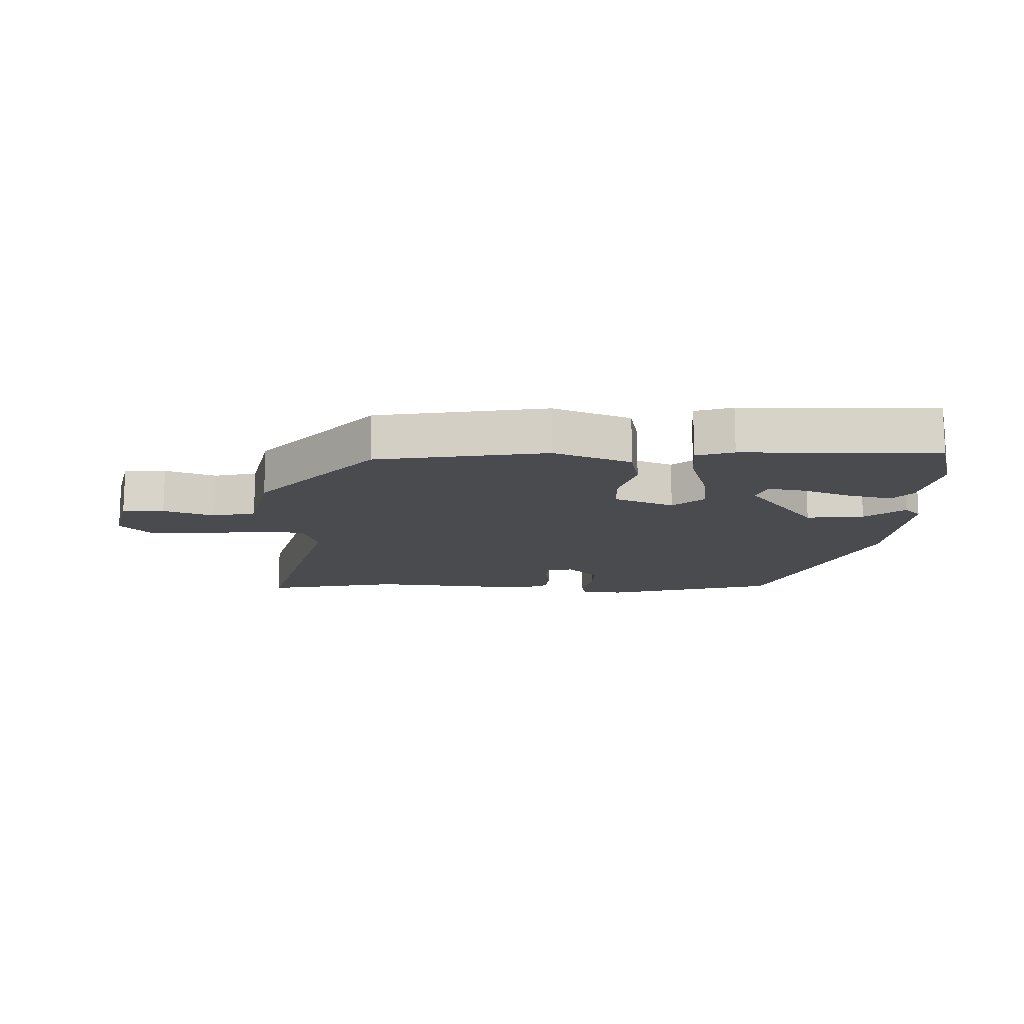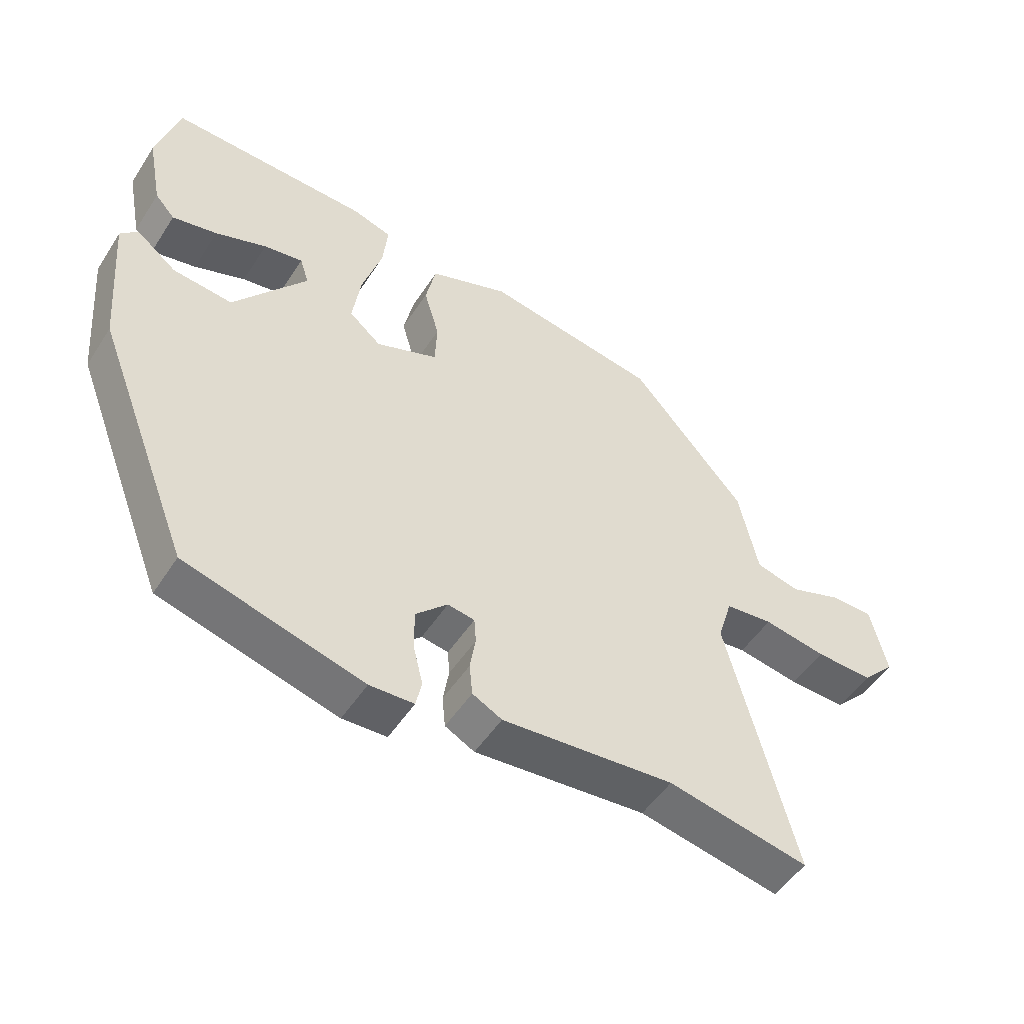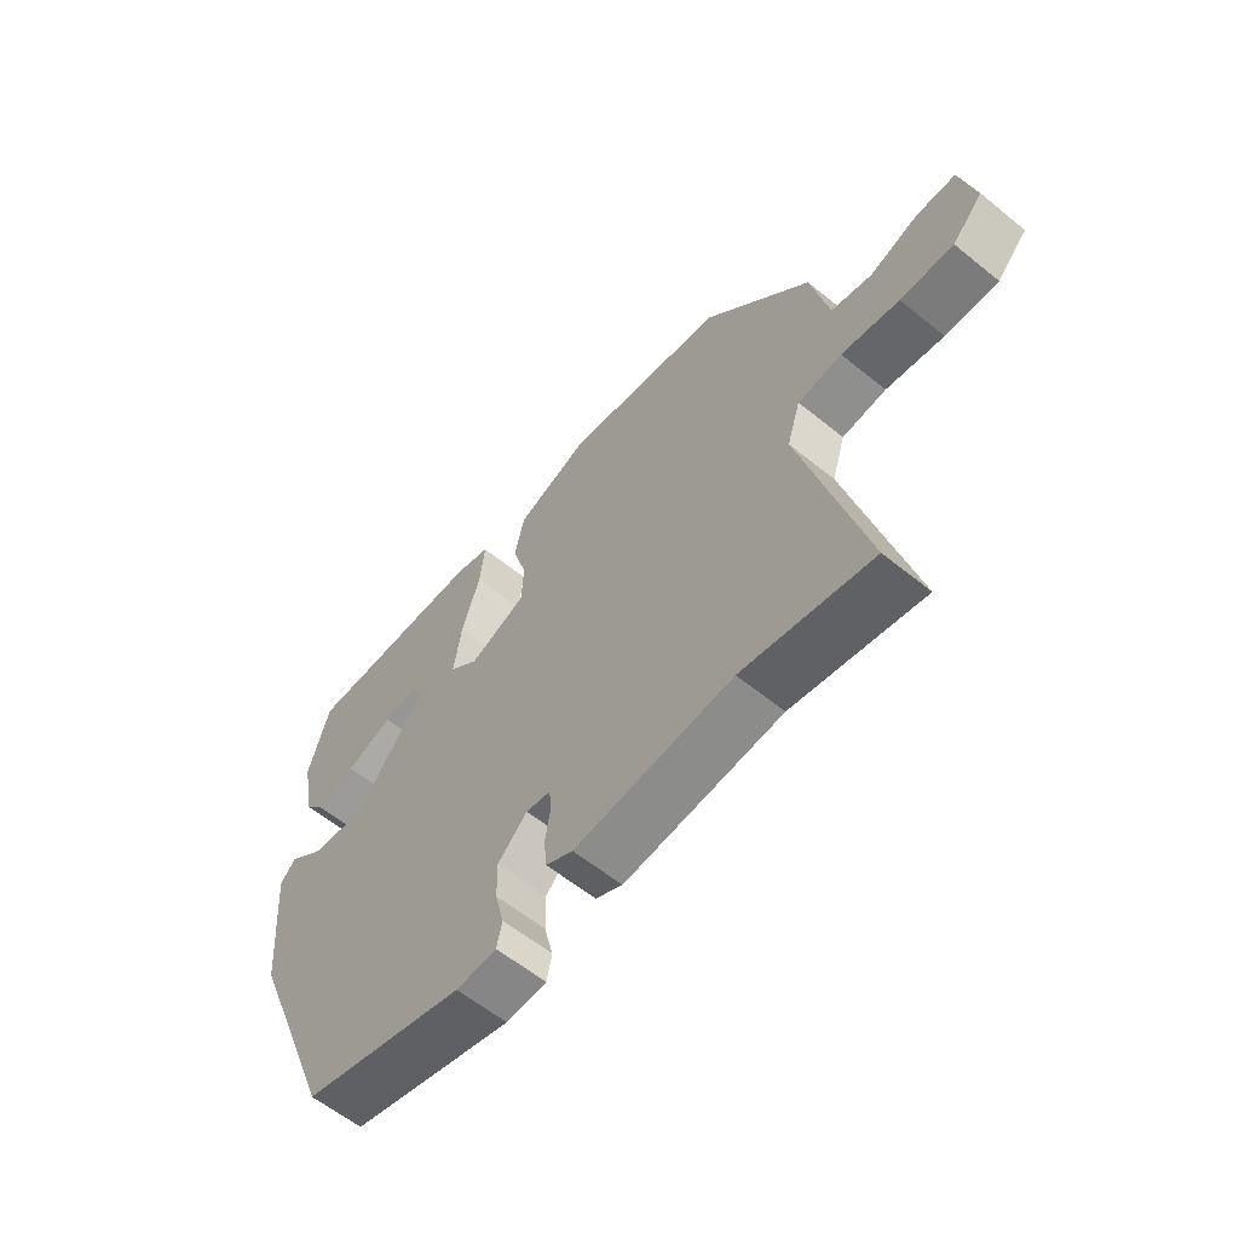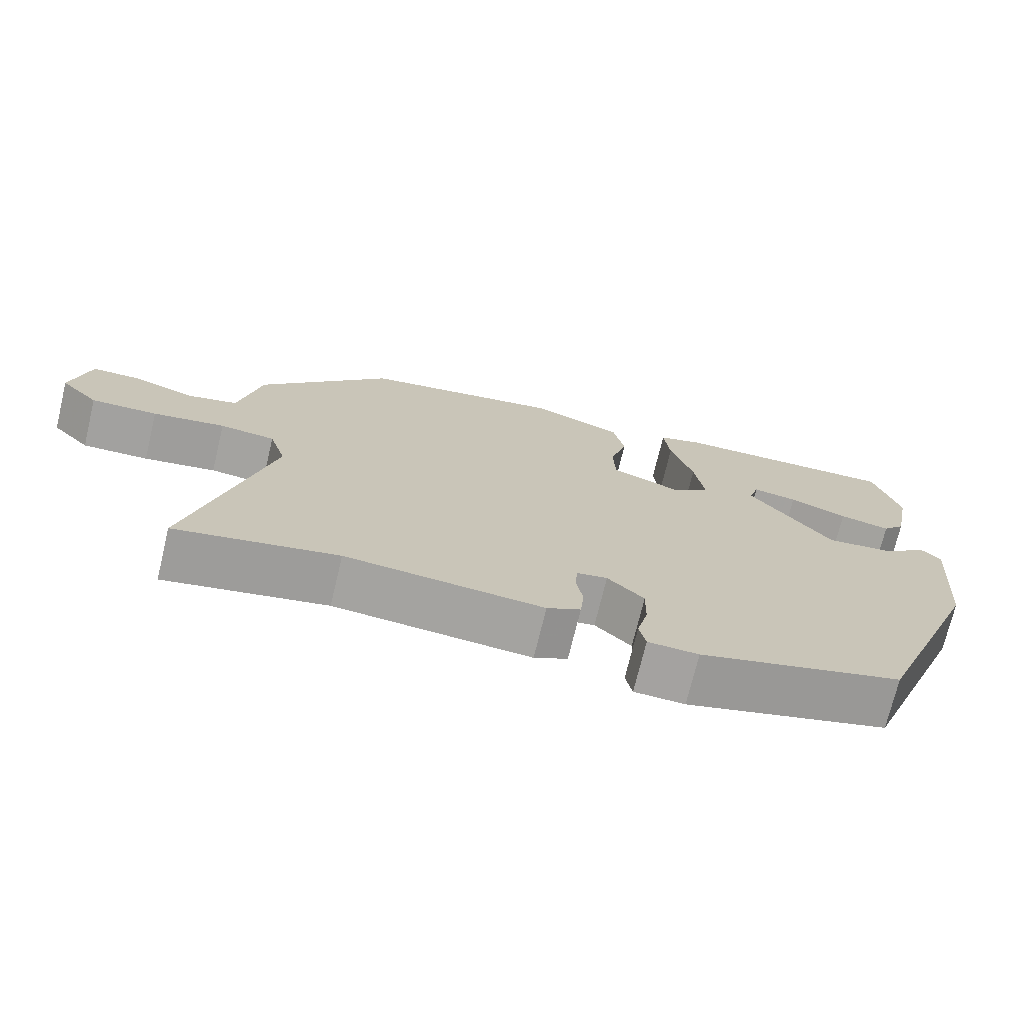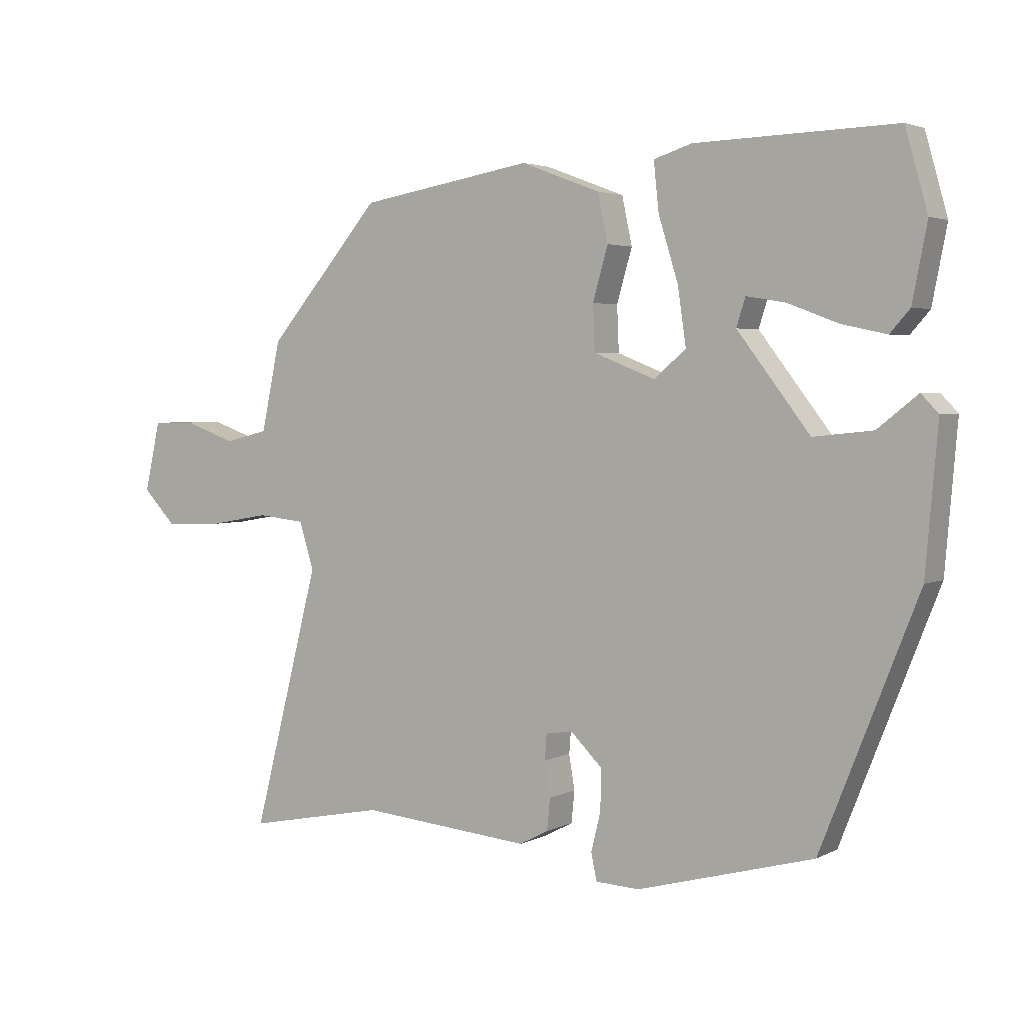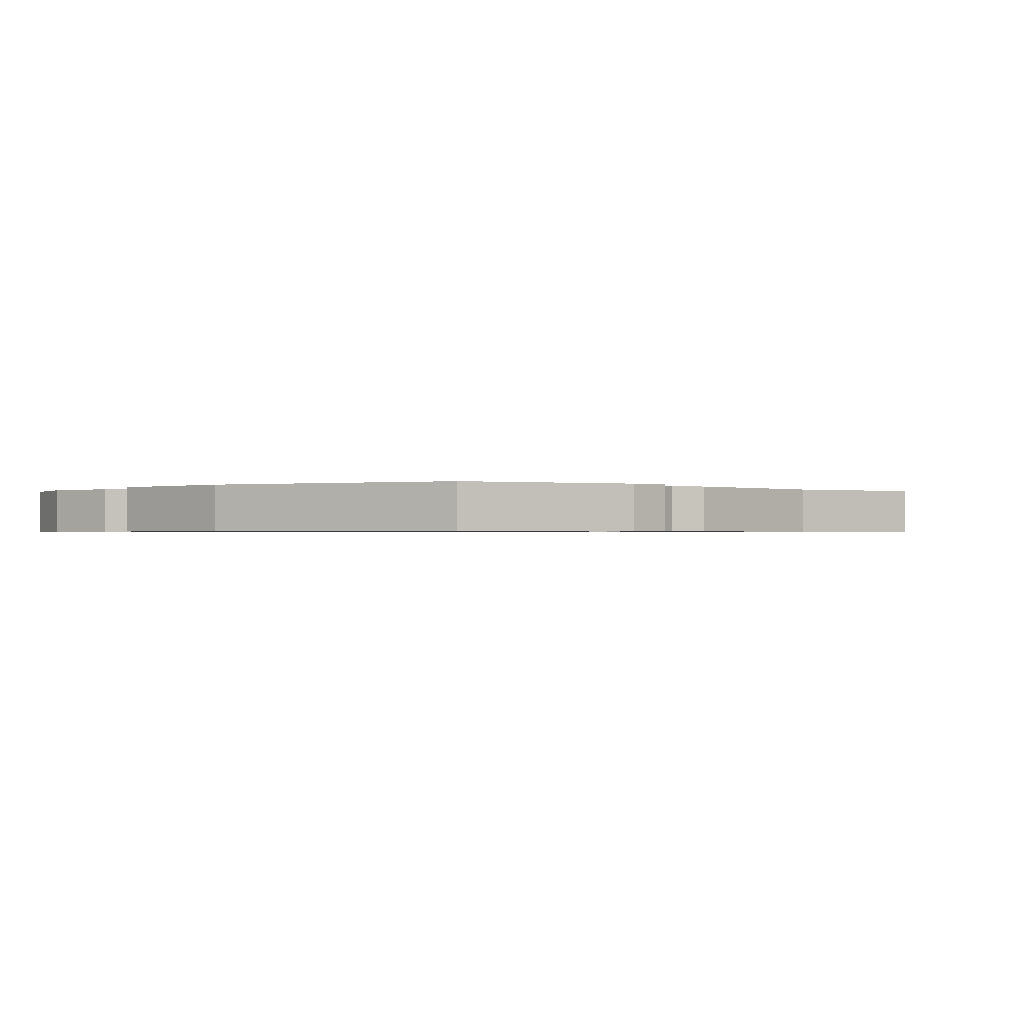
<metadata>
{"format":"obj","ext":"obj","renderer":"f3d","projection":"perspective","resolution":1024,"background":"white","views":[{"elev":-13.9,"azim":-2.0,"up":"+Y"},{"elev":-50.7,"azim":148.1,"up":"+Z"},{"elev":-60.1,"azim":-129.7,"up":"+Z"},{"elev":-72.5,"azim":-13.5,"up":"+Z"},{"elev":3.3,"azim":32.2,"up":"+Z"},{"elev":-0.7,"azim":138.1,"up":"+Y"}]}
</metadata>
<code>
v 0.375 0.07 -0.465
v 0.098 0.07 -0.541
v 0.029 0.07 -0.538
v 0.02 0.07 -0.496
v 0.035 0.07 -0.435
v 0.036 0.07 -0.371
v -0.014 0.07 -0.322
v -0.056 0.07 -0.329
v -0.059 0.07 -0.369
v -0.05 0.07 -0.423
v -0.055 0.07 -0.473
v -0.101 0.07 -0.497
v -0.37 0.07 -0.474
v -0.59 0.07 -0.518
v -0.484 0.07 -0.107
v -0.507 0.07 -0.033
v -0.582 0.07 -0.025
v -0.68 0.07 -0.042
v -0.77 0.07 -0.045
v -0.822 0.07 0.009
v -0.797 0.07 0.119
v -0.73 0.07 0.12
v -0.648 0.07 0.091
v -0.579 0.07 0.108
v -0.549 0.07 0.249
v -0.369 0.07 0.457
v -0.096 0.07 0.503
v 0.029 0.07 0.456
v 0.045 0.07 0.381
v 0.021 0.07 0.298
v 0.024 0.07 0.227
v 0.121 0.07 0.189
v 0.171 0.07 0.232
v 0.158 0.07 0.321
v 0.127 0.07 0.421
v 0.119 0.07 0.497
v 0.179 0.07 0.516
v 0.493 0.07 0.525
v 0.528 0.07 0.401
v 0.505 0.07 0.283
v 0.474 0.07 0.248
v 0.404 0.07 0.263
v 0.324 0.07 0.293
v 0.263 0.07 0.303
v 0.249 0.07 0.259
v 0.363 0.07 0.111
v 0.456 0.07 0.121
v 0.519 0.07 0.171
v 0.546 0.07 0.143
v 0.527 0.07 -0.081
v 0.375 0 -0.465
v 0.098 0 -0.541
v 0.029 0 -0.538
v 0.02 0 -0.496
v 0.035 0 -0.435
v 0.036 0 -0.371
v -0.014 0 -0.322
v -0.056 0 -0.329
v -0.059 0 -0.369
v -0.05 0 -0.423
v -0.055 0 -0.473
v -0.101 0 -0.497
v -0.37 0 -0.474
v -0.59 0 -0.518
v -0.484 0 -0.107
v -0.507 0 -0.033
v -0.582 0 -0.025
v -0.68 0 -0.042
v -0.77 0 -0.045
v -0.822 0 0.009
v -0.797 0 0.119
v -0.73 0 0.12
v -0.648 0 0.091
v -0.579 0 0.108
v -0.549 0 0.249
v -0.369 0 0.457
v -0.096 0 0.503
v 0.029 0 0.456
v 0.045 0 0.381
v 0.021 0 0.298
v 0.024 0 0.227
v 0.121 0 0.189
v 0.171 0 0.232
v 0.158 0 0.321
v 0.127 0 0.421
v 0.119 0 0.497
v 0.179 0 0.516
v 0.493 0 0.525
v 0.528 0 0.401
v 0.505 0 0.283
v 0.474 0 0.248
v 0.404 0 0.263
v 0.324 0 0.293
v 0.263 0 0.303
v 0.249 0 0.259
v 0.363 0 0.111
v 0.456 0 0.121
v 0.519 0 0.171
v 0.546 0 0.143
v 0.527 0 -0.081
f 47 48 49 50
f 46 47 50 1
f 45 46 1 2
f 40 41 42 43
f 40 43 44
f 39 40 44
f 38 39 44
f 37 38 44
f 34 35 36 37
f 33 34 37 44
f 32 33 44 45
f 27 28 29 30
f 27 30 31
f 24 25 26 27
f 24 27 31
f 23 24 31 32
f 21 22 23
f 20 21 23
f 17 18 19 20
f 16 17 20 23
f 13 14 15
f 11 12 13 15
f 9 10 11 15
f 8 9 15 16
f 7 8 16 23
f 2 3 4 5
f 32 45 2 5
f 7 23 32
f 6 7 32
f 5 6 32
f 100 99 98 97
f 51 100 97 96
f 52 51 96 95
f 93 92 91 90
f 94 93 90
f 94 90 89
f 94 89 88
f 94 88 87
f 87 86 85 84
f 94 87 84 83
f 95 94 83 82
f 80 79 78 77
f 81 80 77
f 77 76 75 74
f 81 77 74
f 82 81 74 73
f 73 72 71
f 73 71 70
f 70 69 68 67
f 73 70 67 66
f 65 64 63
f 65 63 62 61
f 65 61 60 59
f 66 65 59 58
f 73 66 58 57
f 55 54 53 52
f 55 52 95 82
f 82 73 57
f 82 57 56
f 82 56 55
f 1 51 52 2
f 2 52 53 3
f 3 53 54 4
f 4 54 55 5
f 5 55 56 6
f 6 56 57 7
f 7 57 58 8
f 8 58 59 9
f 9 59 60 10
f 10 60 61 11
f 11 61 62 12
f 12 62 63 13
f 13 63 64 14
f 14 64 65 15
f 15 65 66 16
f 16 66 67 17
f 17 67 68 18
f 18 68 69 19
f 19 69 70 20
f 20 70 71 21
f 21 71 72 22
f 22 72 73 23
f 23 73 74 24
f 24 74 75 25
f 25 75 76 26
f 26 76 77 27
f 27 77 78 28
f 28 78 79 29
f 29 79 80 30
f 30 80 81 31
f 31 81 82 32
f 32 82 83 33
f 33 83 84 34
f 34 84 85 35
f 35 85 86 36
f 36 86 87 37
f 37 87 88 38
f 38 88 89 39
f 39 89 90 40
f 40 90 91 41
f 41 91 92 42
f 42 92 93 43
f 43 93 94 44
f 44 94 95 45
f 45 95 96 46
f 46 96 97 47
f 47 97 98 48
f 48 98 99 49
f 49 99 100 50
f 50 100 51 1

</code>
